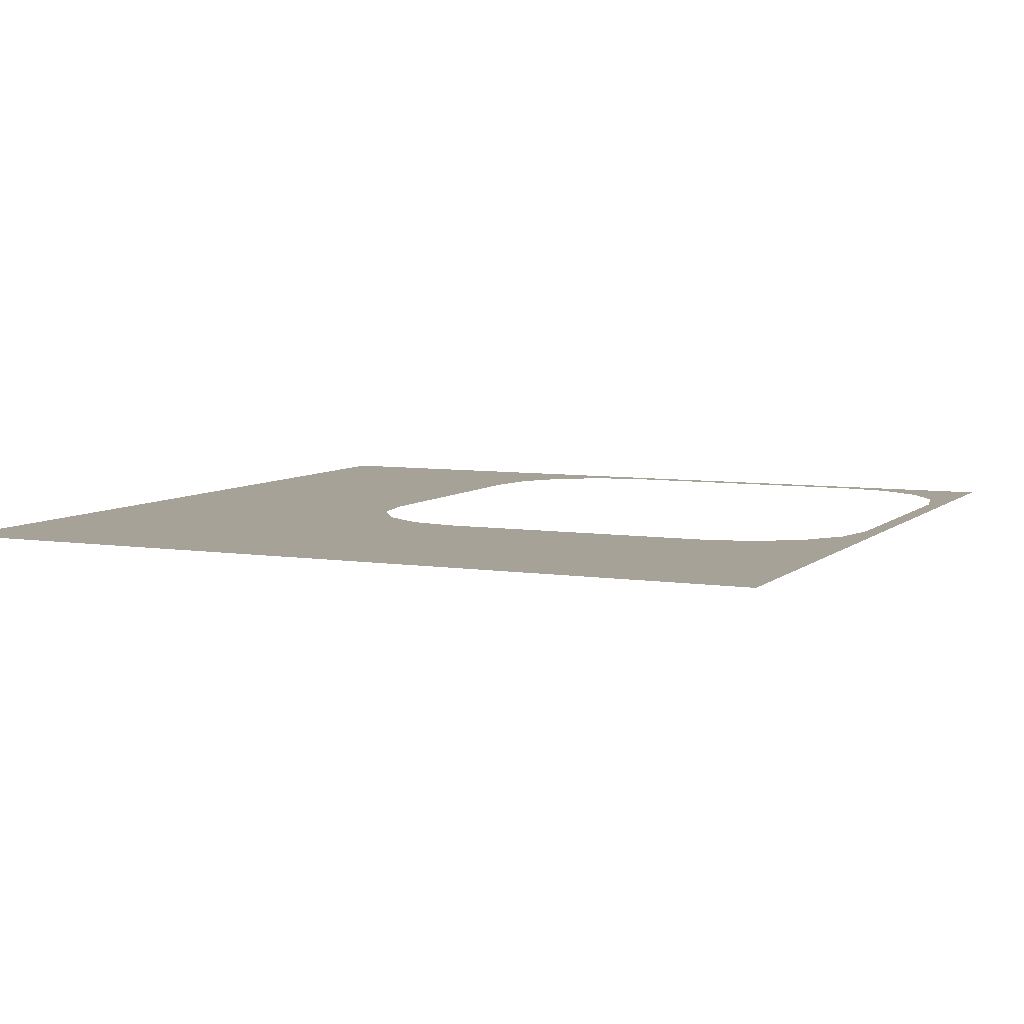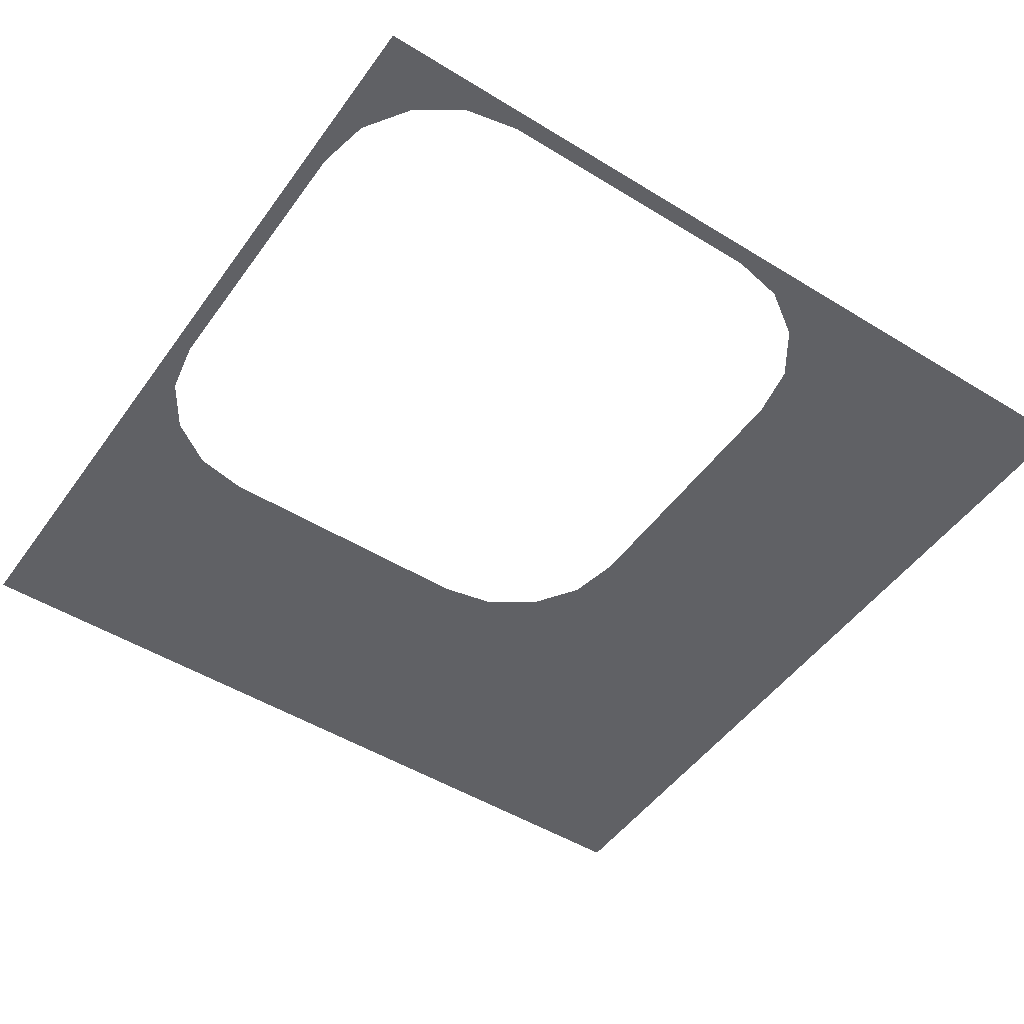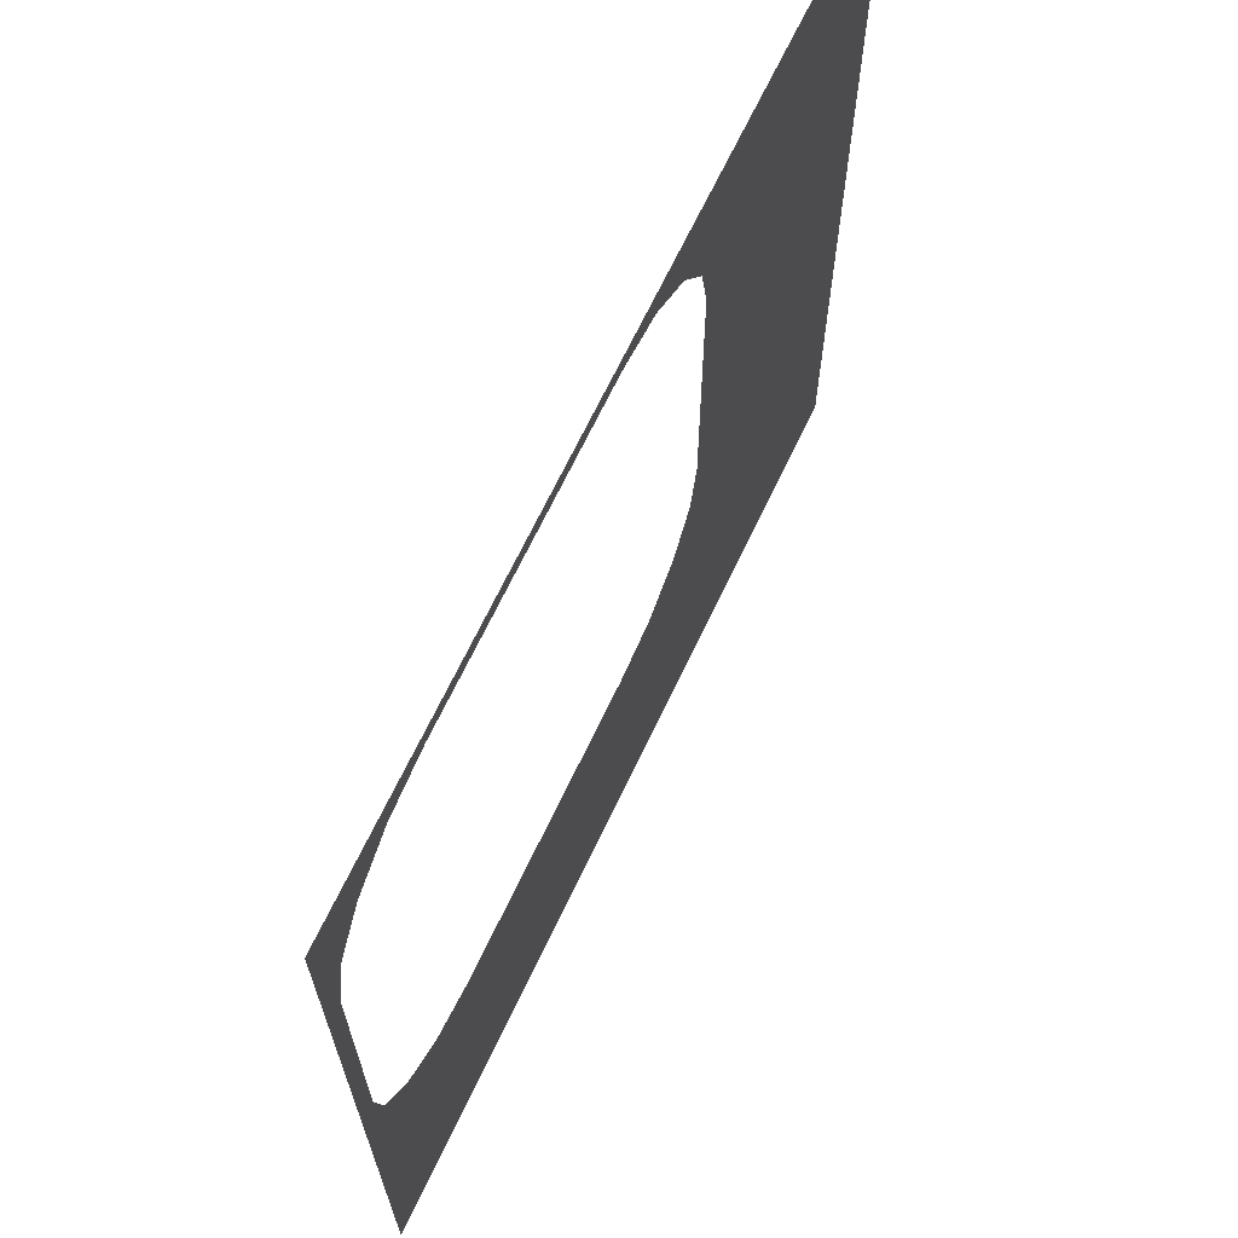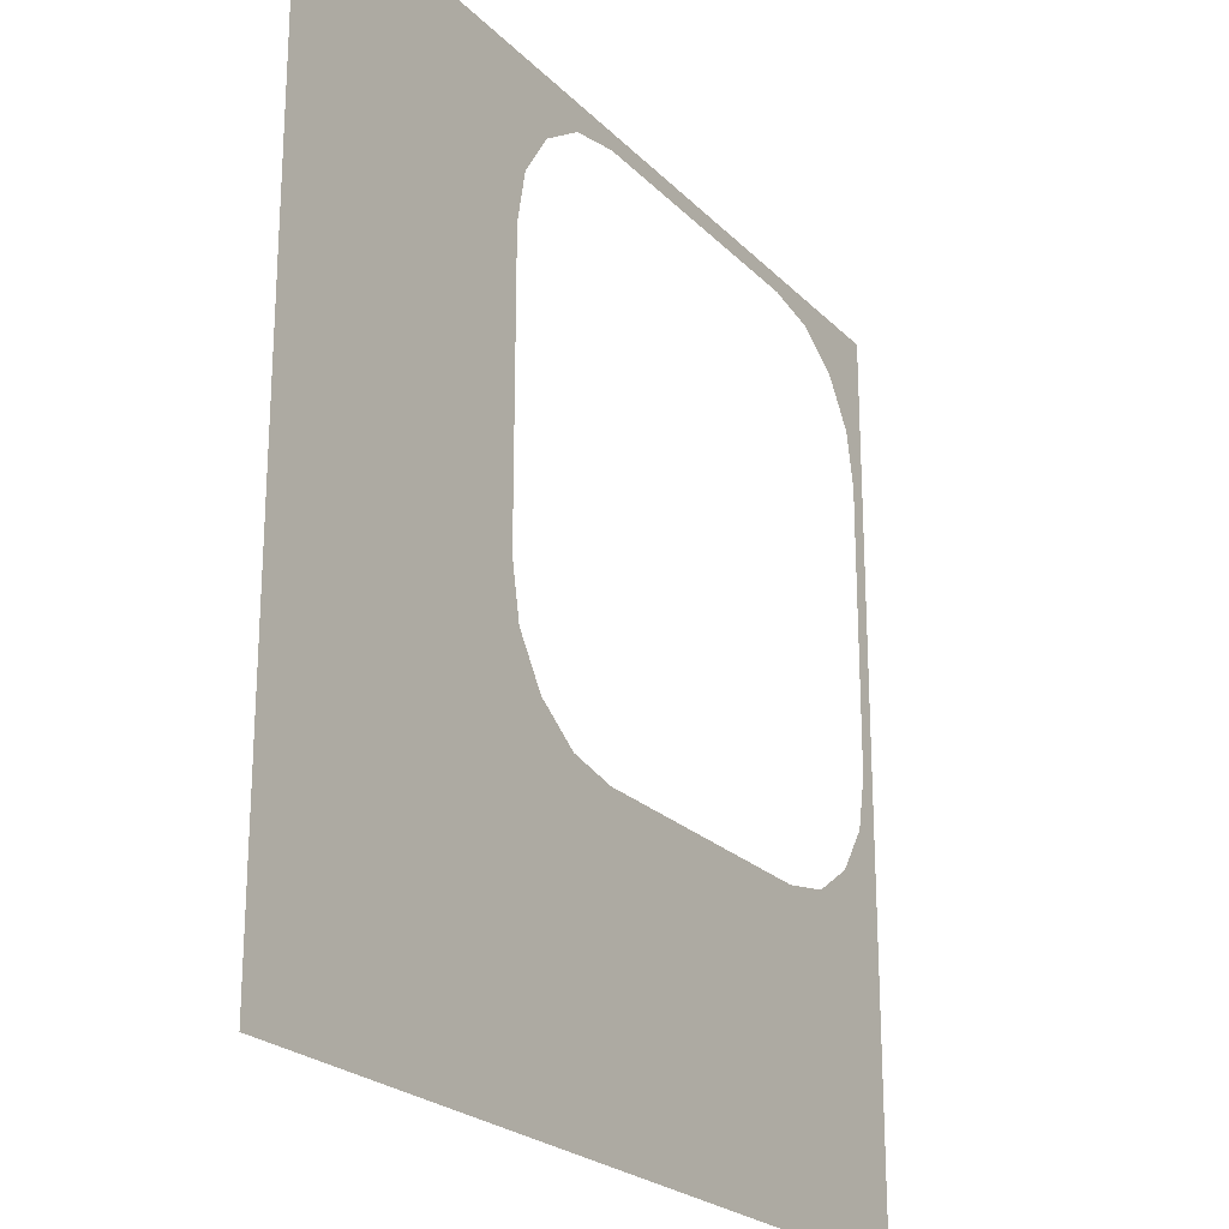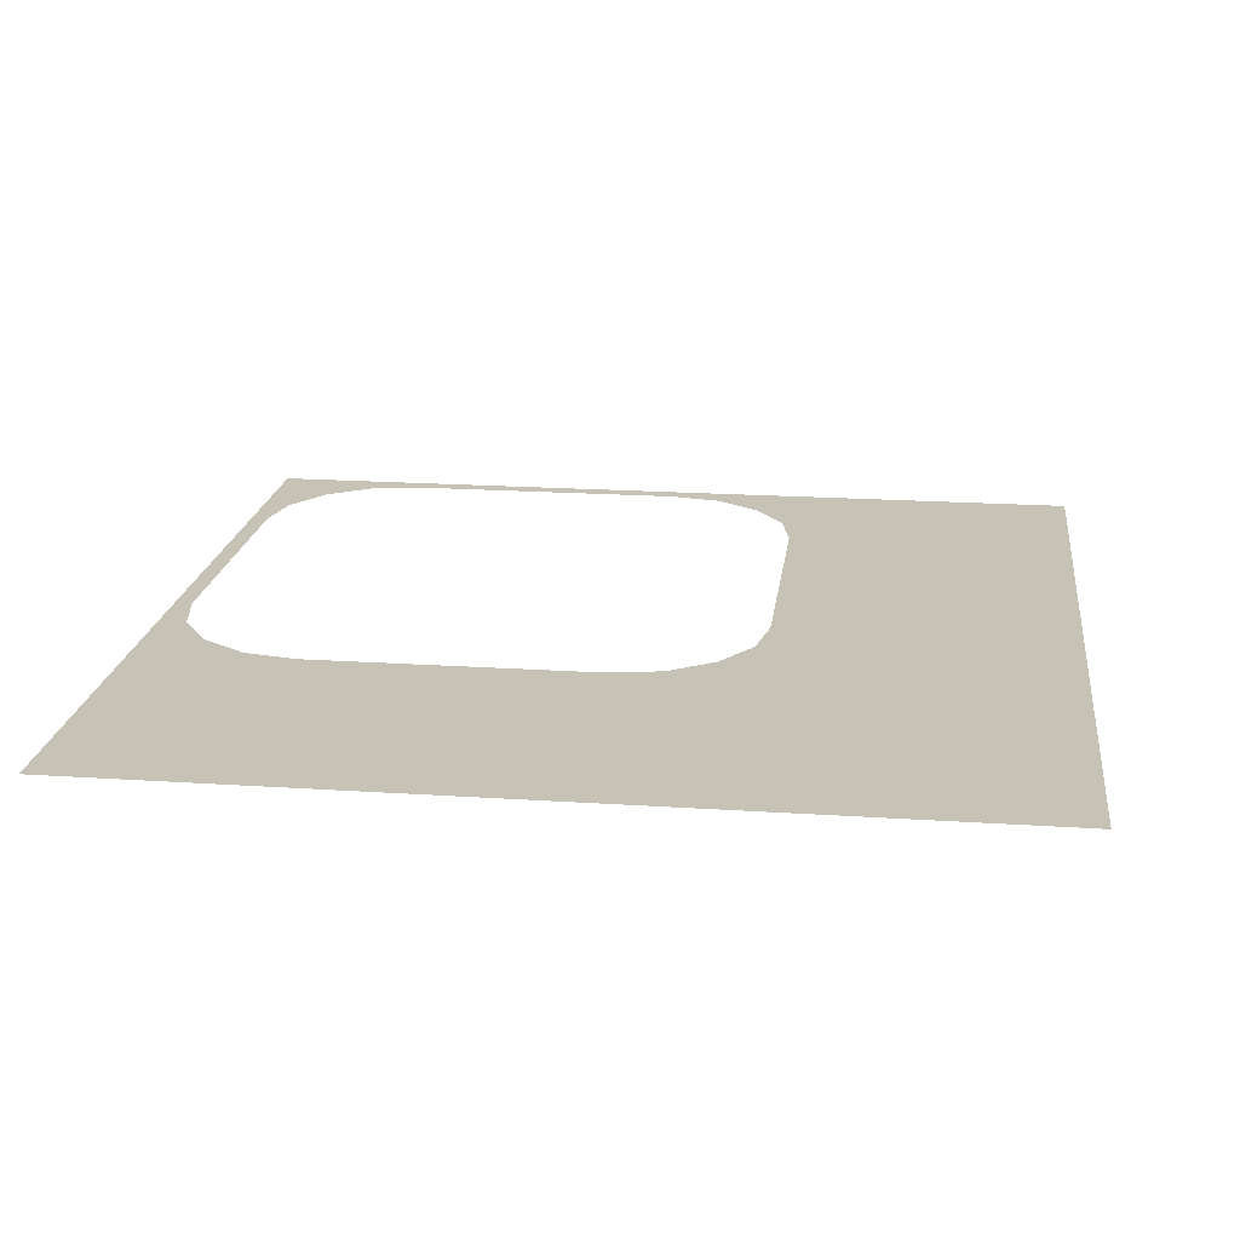
<metadata>
{"format":"obj","ext":"obj","renderer":"f3d","projection":"perspective","resolution":1024,"background":"white","views":[{"elev":6.6,"azim":-155.3,"up":"+Y"},{"elev":-49.2,"azim":-34.3,"up":"+Y"},{"elev":68.0,"azim":-64.6,"up":"+Z"},{"elev":-23.1,"azim":121.8,"up":"+Z"},{"elev":19.3,"azim":97.2,"up":"+Y"}]}
</metadata>
<code>
v 0.14 0 0
v 0 0 0
v 0.0865 0 -0.0105
v 0 0 0
v 0.041 0 -0.041
v 0.0865 0 -0.0105
v 0 0 0
v 0.0105 0 -0.0865
v 0.041 0 -0.041
v 0 0 0
v 0 0 -0.14
v 0.0105 0 -0.0865
v 0.041 0 -0.649
v 0.0105 0 -0.6035
v 0.0125 0 -0.76
v 0.06 0 -0.76
v 0.55 0 0
v 0.505 0 -0.02
v 0.566 0 -0.032
v 0.6035 0 -0.0105
v 0.6035 0 -0.0105
v 0.566 0 -0.032
v 0.618 0 -0.067
v 0.649 0 -0.041
v 0.618 0 -0.067
v 0.653 0 -0.119
v 0.6795 0 -0.0865
v 0.649 0 -0.041
v 0.653 0 -0.119
v 0.665 0 -0.18
v 0.69 0 -0.14
v 0.6795 0 -0.0865
v 0.665 0 -0.18
v 0.665 0 -0.505
v 0.69 0 -0.55
v 0.69 0 -0.14
v 0.69 0 -0.55
v 0.665 0 -0.505
v 0.653 0 -0.566
v 0.6795 0 -0.6035
v 0.6795 0 -0.6035
v 0.653 0 -0.566
v 0.618 0 -0.618
v 0.649 0 -0.649
v 0.649 0 -0.649
v 0.618 0 -0.618
v 0.566 0 -0.653
v 0.6035 0 -0.6795
v 0.6035 0 -0.6795
v 0.566 0 -0.653
v 0.505 0 -0.665
v 0.55 0 -0.69
v 0.18 0 -0.665
v 0.14 0 -0.69
v 0.55 0 -0.69
v 0.505 0 -0.665
v 0.119 0 -0.653
v 0.0865 0 -0.6795
v 0.14 0 -0.69
v 0.18 0 -0.665
v 0.067 0 -0.618
v 0.041 0 -0.649
v 0.0865 0 -0.6795
v 0.119 0 -0.653
v 0.0105 0 -0.6035
v 0.041 0 -0.649
v 0.067 0 -0.618
v 0.032 0 -0.566
v 0 0 -0.55
v 0.0105 0 -0.6035
v 0.032 0 -0.566
v 0.02 0 -0.505
v 0 0 -0.14
v 0 0 -0.55
v 0.02 0 -0.505
v 0.02 0 -0.18
v 0.0105 0 -0.0865
v 0 0 -0.14
v 0.02 0 -0.18
v 0.032 0 -0.119
v 0.067 0 -0.067
v 0.041 0 -0.041
v 0.0105 0 -0.0865
v 0.032 0 -0.119
v 0.0865 0 -0.0105
v 0.041 0 -0.041
v 0.067 0 -0.067
v 0.119 0 -0.032
v 0.0865 0 -0.0105
v 0.119 0 -0.032
v 0.18 0 -0.02
v 0.14 0 0
v 0.14 0 0
v 0.18 0 -0.02
v 0.505 0 -0.02
v 0.55 0 0
v 0.7385 0 -0.7925
v 0.7 0 -0.82
v 0.746 0 -0.811
v 0.7625 0 -0.776
v 0.7625 0 -0.776
v 0.746 0 -0.811
v 0.785 0 -0.785
v 0.7765 0 -0.7615
v 0.785 0 -0.785
v 0.811 0 -0.746
v 0.7925 0 -0.7385
v 0.7765 0 -0.7615
v 0.811 0 -0.746
v 0.82 0 -0.7
v 0.8 0 -0.695
v 0.796 0 -0.7195
v 0.746 0 -0.811
v 0.7 0 -0.82
v 0.7 0 -0.86
v 0.761 0 -0.848
v 0.785 0 -0.785
v 0.746 0 -0.811
v 0.761 0 -0.848
v 0.813 0 -0.813
v 0.811 0 -0.746
v 0.785 0 -0.785
v 0.813 0 -0.813
v 0.848 0 -0.761
v 0.82 0 -0.7
v 0.811 0 -0.746
v 0.848 0 -0.761
v 0.86 0 -0.7
v 0.761 0 -0.848
v 0.7 0 -0.86
v 0.7 0 -0.88
v 0.769 0 -0.8665
v 0.813 0 -0.813
v 0.761 0 -0.848
v 0.769 0 -0.8665
v 0.8275 0 -0.8275
v 0.848 0 -0.761
v 0.813 0 -0.813
v 0.8275 0 -0.8275
v 0.8665 0 -0.769
v 0.86 0 -0.7
v 0.848 0 -0.761
v 0.8665 0 -0.769
v 0.88 0 -0.7
v 0.6965 0 -0.8
v 0.196 0 -0.8
v 0.2015 0 -0.82
v 0.7 0 -0.82
v 0.218 0 -0.88
v 0.7 0 -0.88
v 0.7 0 -0.86
v 0.2125 0 -0.86
v 0.6035 0 -0.6795
v 0.55 0 -0.69
v 0.64 0 -0.76
v 0.654 0 -0.757
v 0.649 0 -0.649
v 0.6035 0 -0.6795
v 0.686 0 -0.751
v 0.717 0 -0.73
v 0.6795 0 -0.6035
v 0.649 0 -0.649
v 0.731 0 -0.716
v 0.751 0 -0.686
v 0.69 0 -0.55
v 0.6795 0 -0.6035
v 0.751 0 -0.686
v 0.753 0 -0.676
v 0.7765 0 -0.7615
v 0.731 0 -0.716
v 0.717 0 -0.73
v 0.7625 0 -0.776
v 0.8 0 -0.695
v 0.7575 0 -0.6525
v 0.753 0 -0.676
v 0.796 0 -0.7195
v 0.721 0 -0.796
v 0.6775 0 -0.7525
v 0.654 0 -0.757
v 0.6965 0 -0.8
v 0.649 0 -0.649
v 0.717 0 -0.73
v 0.731 0 -0.716
v 0.6035 0 -0.6795
v 0.6775 0 -0.7525
v 0.686 0 -0.751
v 0.6035 0 -0.6795
v 0.654 0 -0.757
v 0.6775 0 -0.7525
v 0.721 0 -0.796
v 0.6965 0 -0.8
v 0.7 0 -0.82
v 0.7385 0 -0.7925
v 0.721 0 -0.796
v 0.7 0 -0.82
v 0.796 0 -0.7195
v 0.7925 0 -0.7385
v 0.811 0 -0.746
v 0.69 0 -0.55
v 0.7575 0 -0.6525
v 0.76 0 -0.64
v 0.76 0 -0.185
v 0.69 0 -0.55
v 0.753 0 -0.676
v 0.7575 0 -0.6525
v 0.8 0 -0.196
v 0.8 0 -0.695
v 0.82 0 -0.7
v 0.82 0 -0.2015
v 0.085 0 -0.76
v 0.06 0 -0.76
v 0.075 0 -0.87
v 0.1 0 -0.87
v 0.0125 0 -0.87
v 0.0125 0 -0.76
v 0 0 -0.55
v 0 0 -0.905
v 0.185 0 -0.76
v 0.145 0 -0.76
v 0.175 0 -0.87
v 0.196 0 -0.8
v 0 0 -0.905
v 0.225 0 -0.905
v 0.218 0 -0.88
v 0.175 0 -0.87
v 0.2125 0 -0.86
v 0.175 0 -0.87
v 0.218 0 -0.88
v 0.075 0 -0.87
v 0.0125 0 -0.87
v 0 0 -0.905
v 0.175 0 -0.87
v 0.2125 0 -0.86
v 0.2015 0 -0.82
v 0.175 0 -0.87
v 0.2015 0 -0.82
v 0.196 0 -0.8
v 0.1 0 -0.87
v 0.075 0 -0.87
v 0 0 -0.905
v 0.175 0 -0.87
v 0.1 0 -0.87
v 0 0 -0.905
v 0.225 0 -0.905
v 0 0 -0.905
v 0 0 -1
v 1 0 -1
v 0.225 0 -0.905
v 1 0 -1
v 0.7 0 -0.88
v 0.218 0 -0.88
v 0.06 0 -0.76
v 0.0125 0 -0.76
v 0.0125 0 -0.87
v 0.075 0 -0.87
v 0.145 0 -0.76
v 0.085 0 -0.76
v 0.1 0 -0.87
v 0.175 0 -0.87
v 0.64 0 -0.76
v 0.185 0 -0.76
v 0.196 0 -0.8
v 0.6965 0 -0.8
v 0.654 0 -0.757
v 0.64 0 -0.76
v 0.6965 0 -0.8
v 0.686 0 -0.751
v 0.6775 0 -0.7525
v 0.721 0 -0.796
v 0.7385 0 -0.7925
v 0.686 0 -0.751
v 0.7385 0 -0.7925
v 0.7625 0 -0.776
v 0.717 0 -0.73
v 0.731 0 -0.716
v 0.7765 0 -0.7615
v 0.7925 0 -0.7385
v 0.796 0 -0.7195
v 0.751 0 -0.686
v 0.731 0 -0.716
v 0.796 0 -0.7195
v 0.753 0 -0.676
v 0.751 0 -0.686
v 0.796 0 -0.7195
v 0.769 0 -0.8665
v 0.7 0 -0.88
v 1 0 -1
v 0.8275 0 -0.8275
v 0.769 0 -0.8665
v 1 0 -1
v 0.8665 0 -0.769
v 0.8275 0 -0.8275
v 1 0 -1
v 0.88 0 -0.7
v 0.8665 0 -0.769
v 1 0 -1
v 0.2015 0 -0.82
v 0.2125 0 -0.86
v 0.7 0 -0.86
v 0.7 0 -0.82
v 0.085 0 -0.76
v 0.145 0 -0.76
v 0.14 0 -0.69
v 0.0865 0 -0.6795
v 0.14 0 -0.69
v 0.145 0 -0.76
v 0.185 0 -0.76
v 0.55 0 -0.69
v 0.55 0 -0.69
v 0.185 0 -0.76
v 0.64 0 -0.76
v 0.0865 0 -0.6795
v 0.041 0 -0.649
v 0.06 0 -0.76
v 0.085 0 -0.76
v 0 0 -0.55
v 0.0125 0 -0.76
v 0.0105 0 -0.6035
v 0.905 0 -0.225
v 1 0 -1
v 1 0 0
v 0.905 0 0
v 0.87 0 -0.075
v 0.76 0 -0.06
v 0.76 0 -0.085
v 0.87 0 -0.1
v 0.87 0 -0.175
v 0.76 0 -0.145
v 0.76 0 -0.185
v 0.8 0 -0.196
v 0.88 0 -0.218
v 0.905 0 -0.225
v 0.905 0 0
v 0.87 0 -0.175
v 0.88 0 -0.218
v 0.87 0 -0.175
v 0.86 0 -0.2125
v 0.88 0 -0.7
v 0.82 0 -0.2015
v 0.86 0 -0.2125
v 0.87 0 -0.175
v 0.82 0 -0.2015
v 0.87 0 -0.175
v 0.8 0 -0.196
v 0.905 0 0
v 0.87 0 -0.0125
v 0.87 0 -0.075
v 0.905 0 0
v 0.87 0 -0.075
v 0.87 0 -0.1
v 0.905 0 0
v 0.87 0 -0.1
v 0.87 0 -0.175
v 0.87 0 -0.0125
v 0.76 0 -0.0125
v 0.76 0 -0.06
v 0.87 0 -0.075
v 0.87 0 -0.1
v 0.76 0 -0.085
v 0.76 0 -0.145
v 0.87 0 -0.175
v 0.86 0 -0.2125
v 0.86 0 -0.7
v 0.88 0 -0.7
v 0.82 0 -0.2015
v 0.82 0 -0.7
v 0.86 0 -0.7
v 0.86 0 -0.2125
v 0.76 0 -0.64
v 0.7575 0 -0.6525
v 0.8 0 -0.695
v 0.8 0 -0.695
v 0.8 0 -0.196
v 0.76 0 -0.185
v 0.76 0 -0.64
v 0.69 0 -0.14
v 0.69 0 -0.55
v 0.76 0 -0.185
v 0.76 0 -0.145
v 0.69 0 -0.14
v 0.76 0 -0.145
v 0.76 0 -0.085
v 0.6795 0 -0.0865
v 0.76 0 -0.06
v 0.6795 0 -0.0865
v 0.76 0 -0.085
v 0.6795 0 -0.0865
v 0.76 0 -0.06
v 0.76 0 -0.0125
v 0.649 0 -0.041
v 0.6035 0 -0.0105
v 0.649 0 -0.041
v 0.76 0 -0.0125
v 0.55 0 0
v 0.6035 0 -0.0105
v 0.76 0 -0.0125
v 0.87 0 -0.0125
v 0.905 0 0
v 0.55 0 0
v 0.87 0 -0.0125
v 0.905 0 -0.225
v 0.88 0 -0.218
v 0.88 0 -0.7
v 1 0 -1
g mesh6824363
f 1 2 3
f 4 5 6
f 7 8 9
f 10 11 12
f 13 14 15
f 15 16 13
f 17 18 19
f 19 20 17
f 21 22 23
f 23 24 21
f 25 26 27
f 27 28 25
f 29 30 31
f 31 32 29
f 33 34 35
f 35 36 33
f 37 38 39
f 39 40 37
f 41 42 43
f 43 44 41
f 45 46 47
f 47 48 45
f 49 50 51
f 51 52 49
f 53 54 55
f 55 56 53
f 57 58 59
f 59 60 57
f 61 62 63
f 63 64 61
f 65 66 67
f 67 68 65
f 69 70 71
f 71 72 69
f 73 74 75
f 75 76 73
f 77 78 79
f 79 80 77
f 81 82 83
f 83 84 81
f 85 86 87
f 87 88 85
f 89 90 91
f 91 92 89
f 93 94 95
f 95 96 93
f 97 98 99
f 99 100 97
f 101 102 103
f 103 104 101
f 105 106 107
f 107 108 105
f 109 110 111
f 111 112 109
f 113 114 115
f 115 116 113
f 117 118 119
f 119 120 117
f 121 122 123
f 123 124 121
f 125 126 127
f 127 128 125
f 129 130 131
f 131 132 129
f 133 134 135
f 135 136 133
f 137 138 139
f 139 140 137
f 141 142 143
f 143 144 141
f 145 146 147
f 147 148 145
f 149 150 151
f 151 152 149
f 153 154 155
f 155 156 153
f 157 158 159
f 159 160 157
f 161 162 163
f 163 164 161
f 165 166 167
f 167 168 165
f 169 170 171
f 171 172 169
f 173 174 175
f 175 176 173
f 177 178 179
f 179 180 177
f 181 182 183
f 184 185 186
f 187 188 189
f 190 191 192
f 193 194 195
f 196 197 198
f 199 200 201
f 201 202 199
f 203 204 205
f 206 207 208
f 208 209 206
f 210 211 212
f 212 213 210
f 214 215 216
f 216 217 214
f 218 219 220
f 220 221 218
f 222 223 224
f 224 225 222
f 226 227 228
f 229 230 231
f 232 233 234
f 235 236 237
f 238 239 240
f 241 242 243
f 244 245 246
f 246 247 244
f 248 249 250
f 250 251 248
f 252 253 254
f 254 255 252
f 256 257 258
f 258 259 256
f 260 261 262
f 262 263 260
f 264 265 266
f 267 268 269
f 269 270 267
f 271 272 273
f 273 274 271
f 275 276 277
f 277 278 275
f 279 280 281
f 282 283 284
f 285 286 287
f 288 289 290
f 291 292 293
f 294 295 296
f 297 298 299
f 299 300 297
f 301 302 303
f 303 304 301
f 305 306 307
f 307 308 305
f 309 310 311
f 312 313 314
f 314 315 312
f 316 317 318
f 319 320 321
f 321 322 319
f 323 324 325
f 325 326 323
f 327 328 329
f 329 330 327
f 331 332 333
f 333 334 331
f 335 336 337
f 337 338 335
f 339 340 341
f 342 343 344
f 345 346 347
f 348 349 350
f 351 352 353
f 354 355 356
f 356 357 354
f 358 359 360
f 360 361 358
f 362 363 364
f 365 366 367
f 367 368 365
f 369 370 371
f 372 373 374
f 374 375 372
f 376 377 378
f 378 379 376
f 380 381 382
f 382 383 380
f 384 385 386
f 387 388 389
f 389 390 387
f 391 392 393
f 394 395 396
f 396 397 394
f 398 399 400
f 401 402 403
f 403 404 401

</code>
